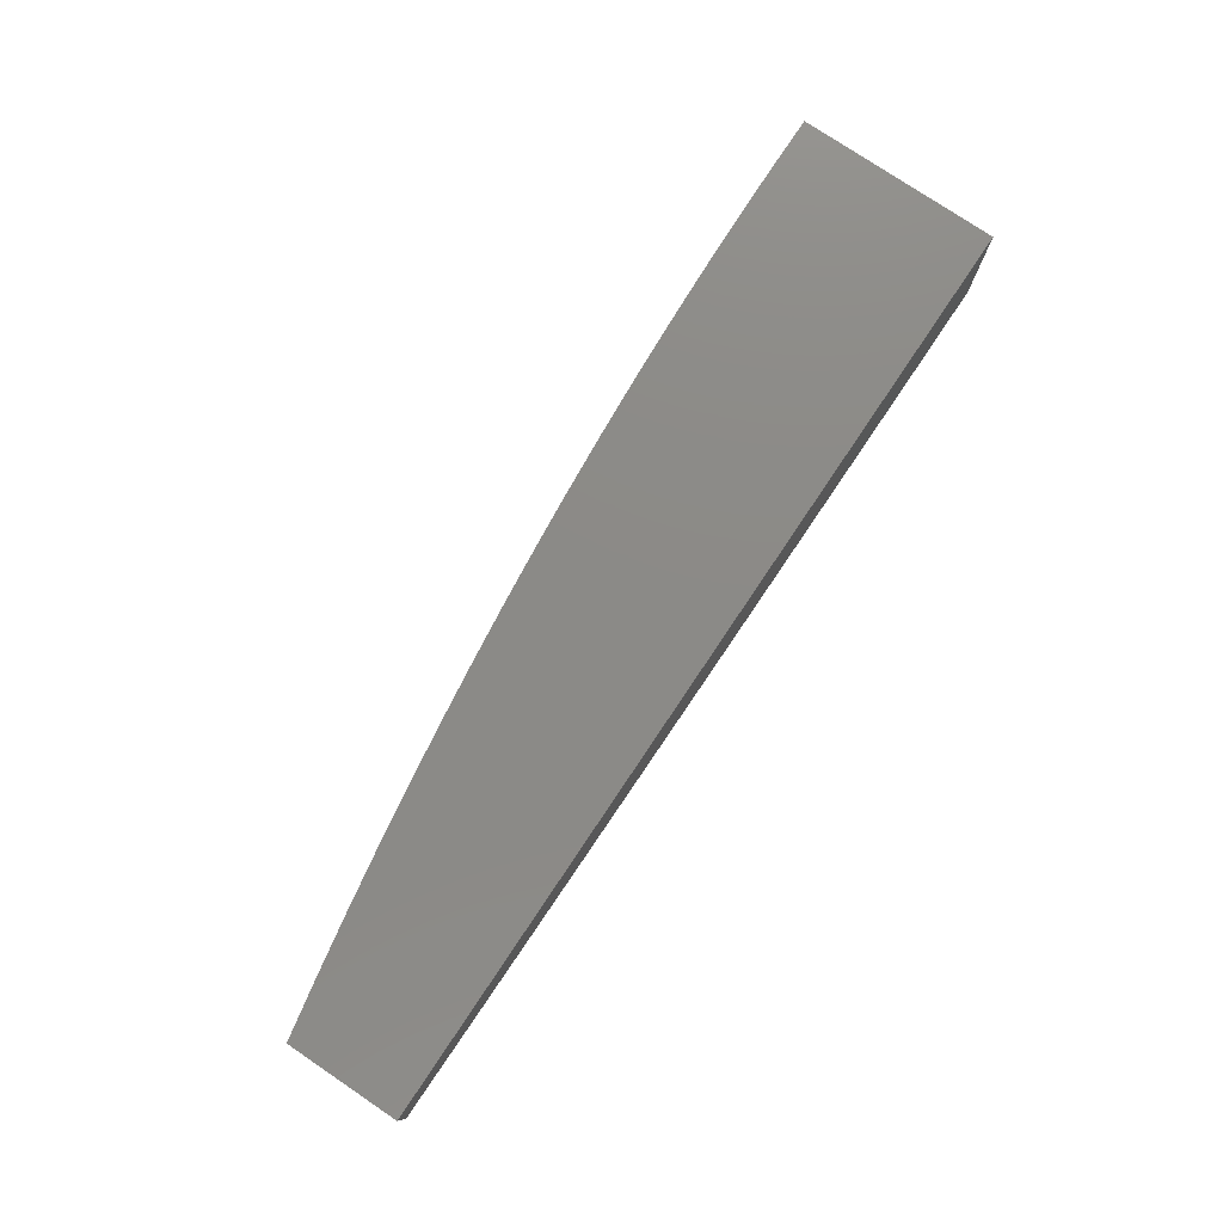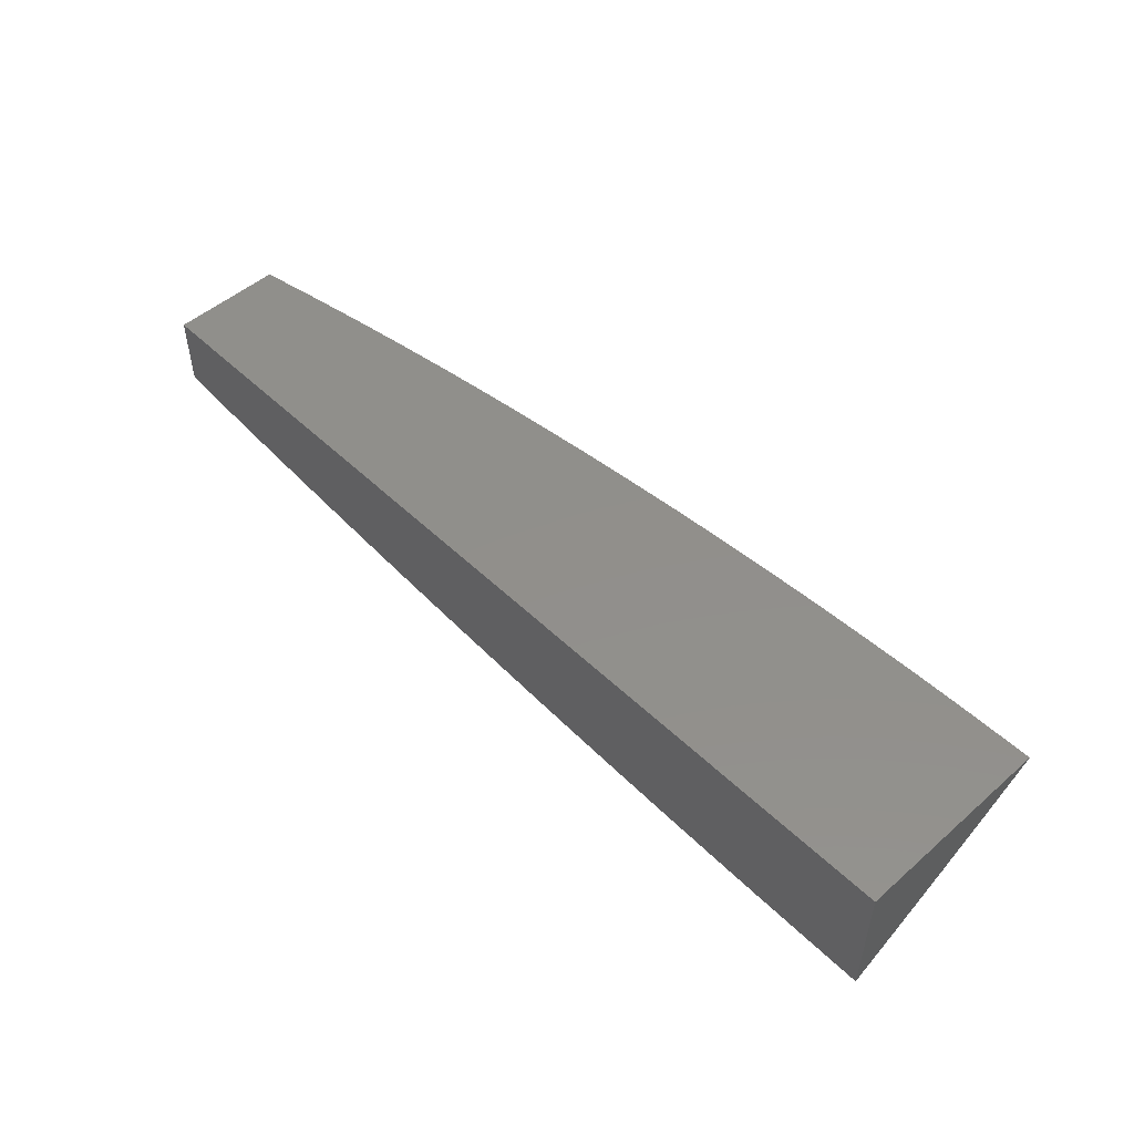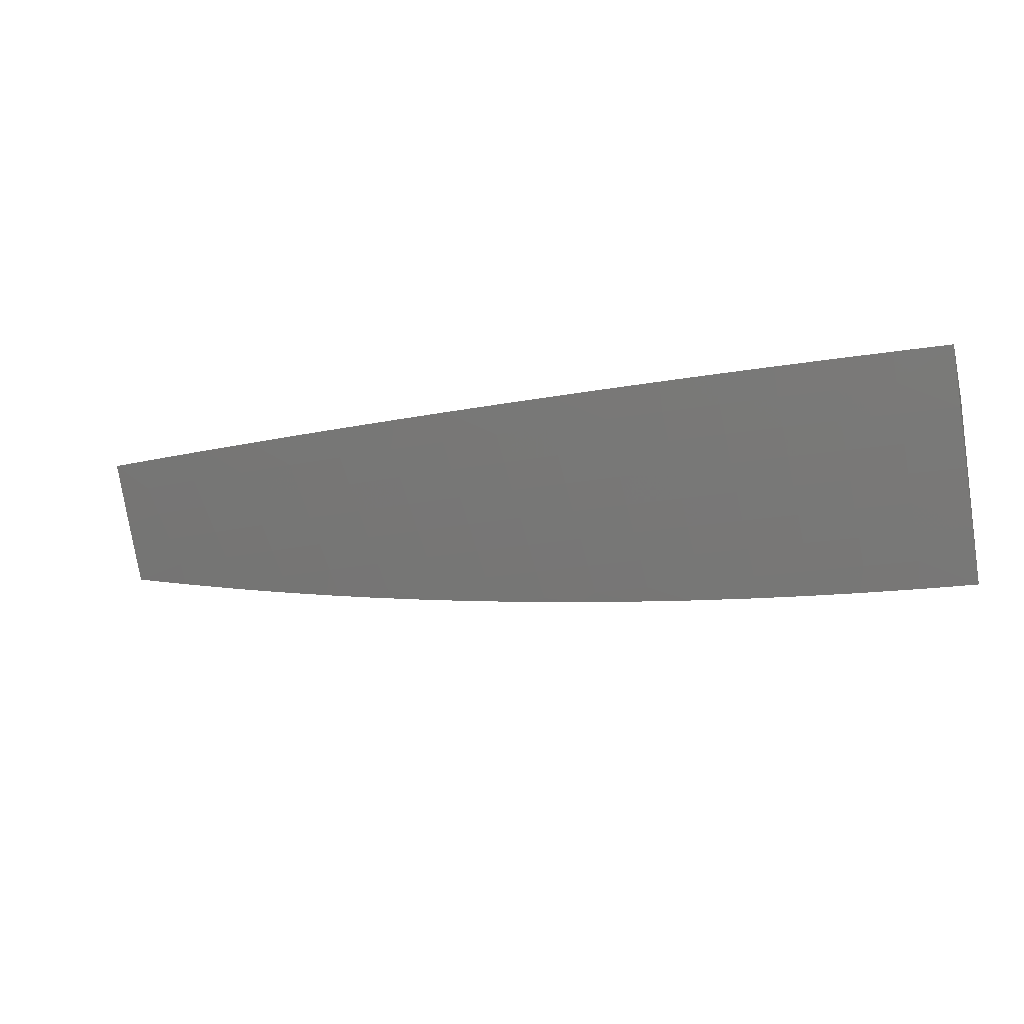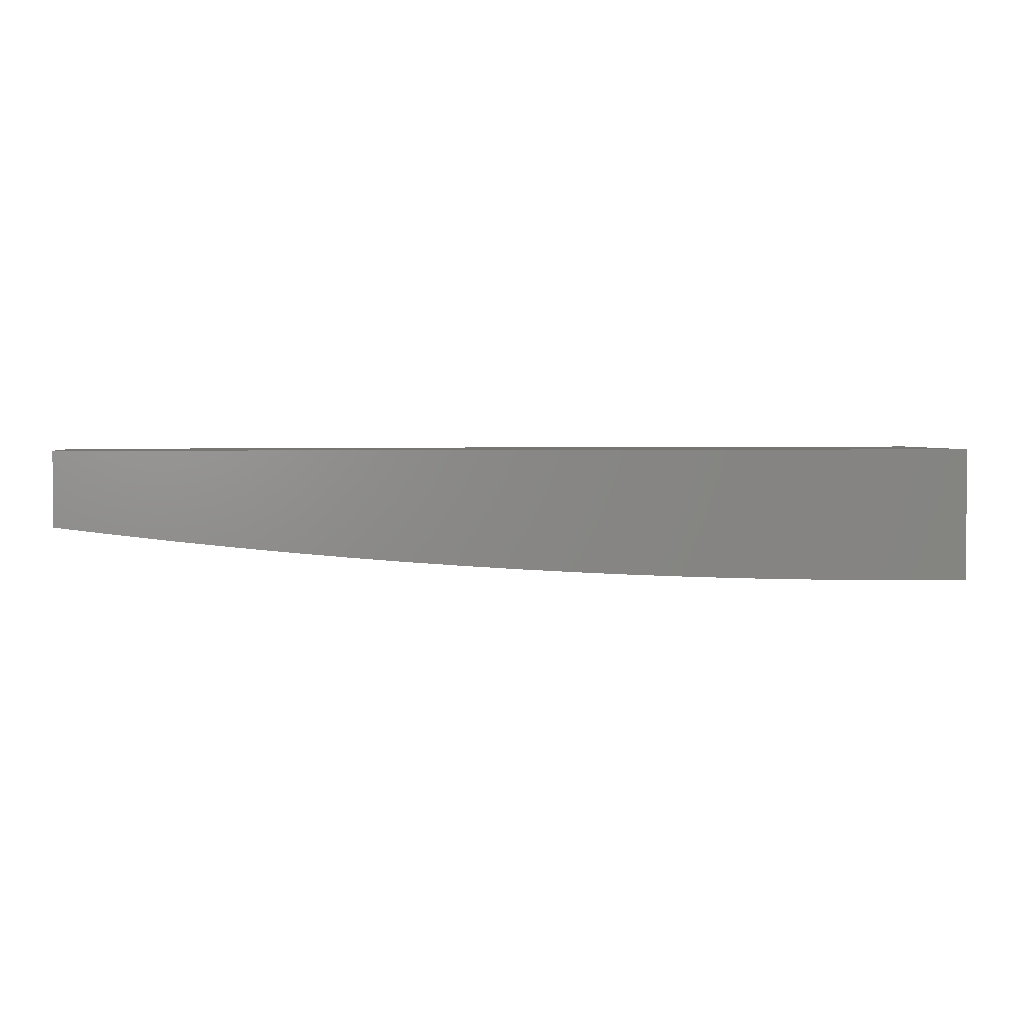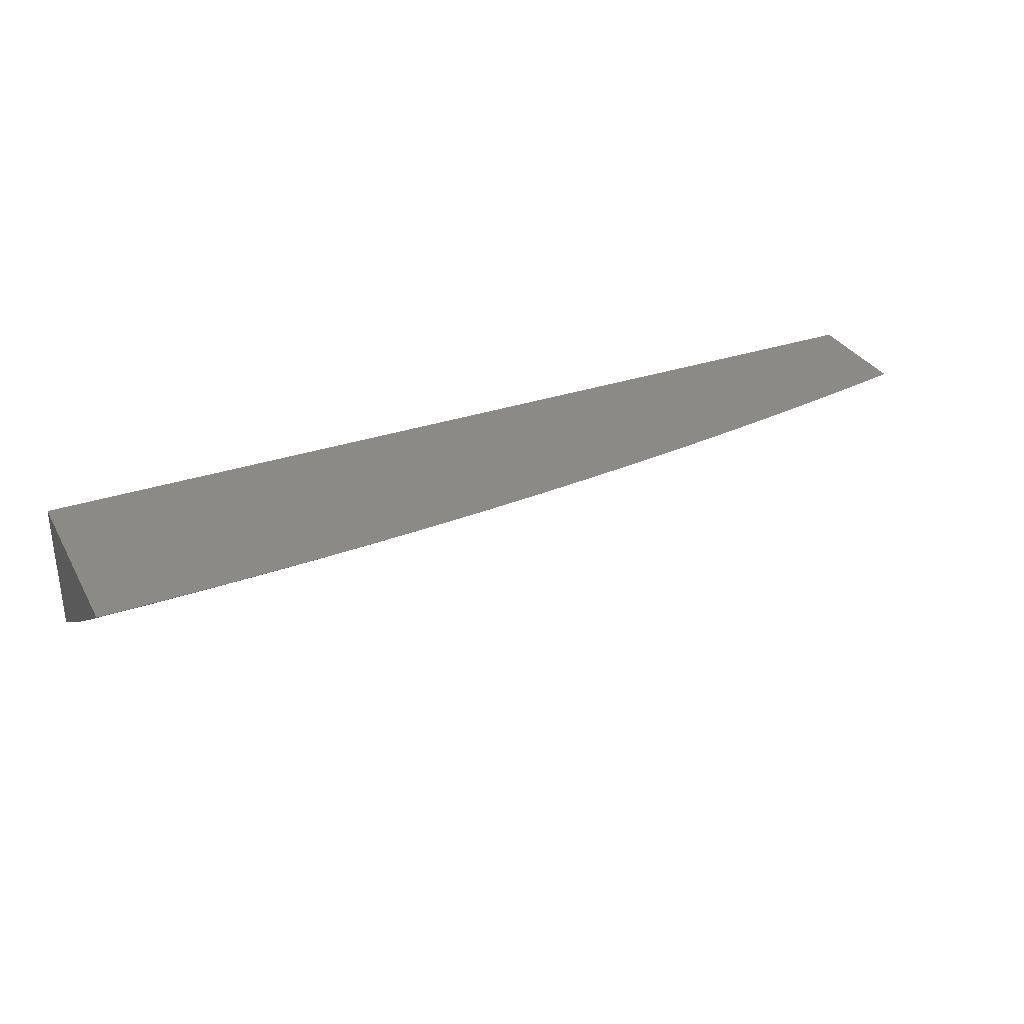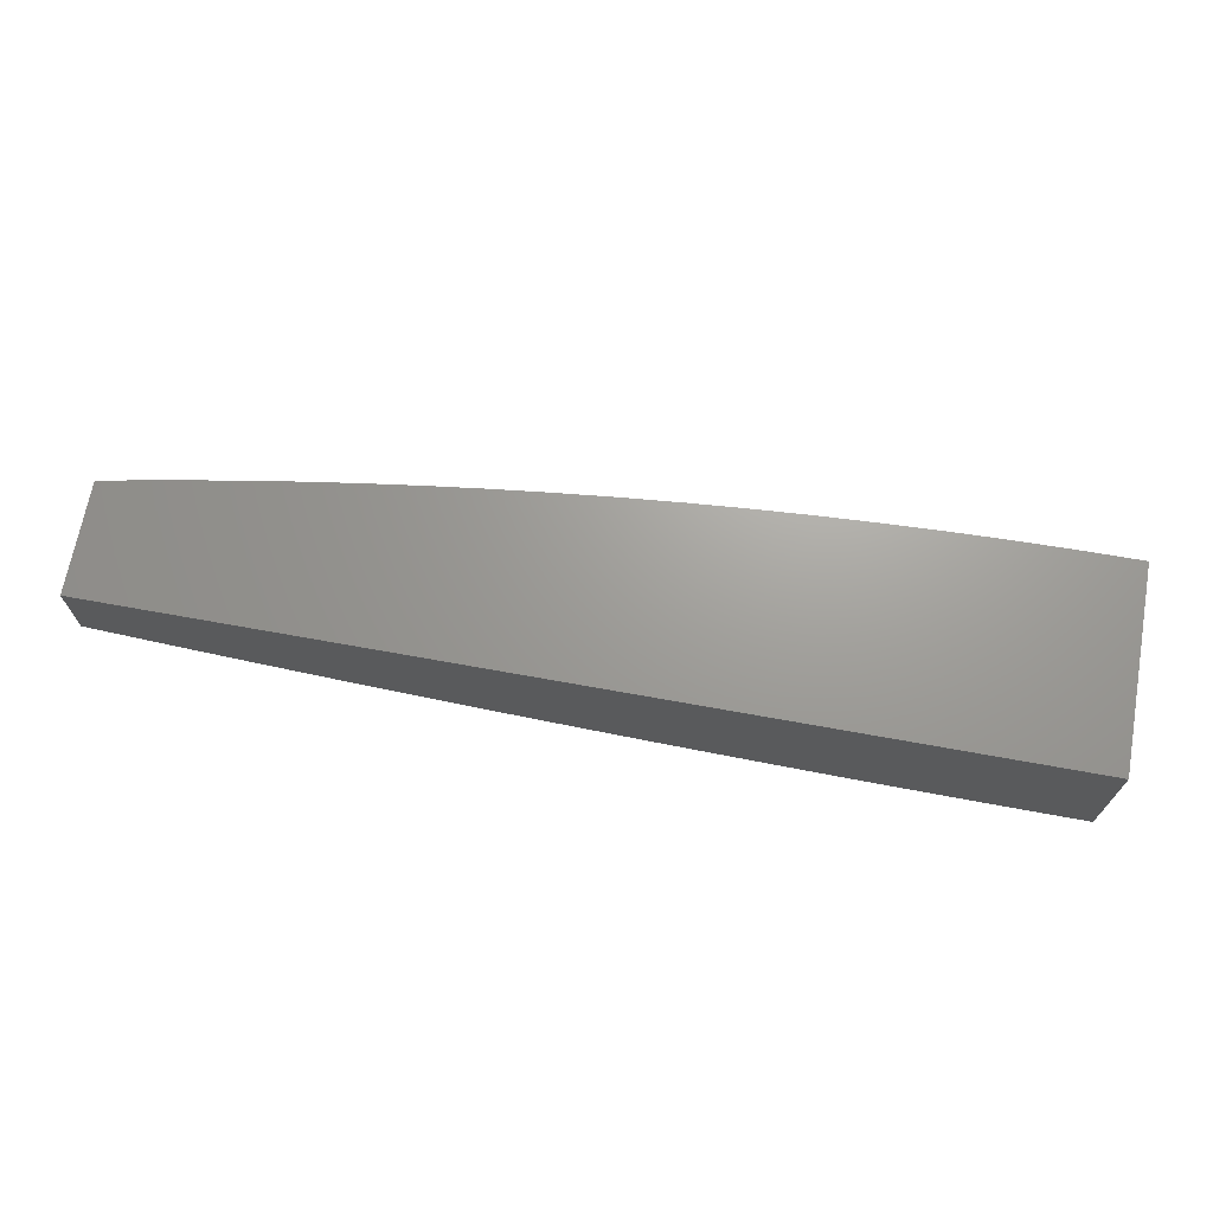
<metadata>
{"format":"stl","ext":"stl","renderer":"f3d","projection":"perspective","resolution":1024,"background":"white","views":[{"elev":77.7,"azim":-56.1,"up":"+Y"},{"elev":50.5,"azim":46.3,"up":"+Y"},{"elev":-20.3,"azim":16.2,"up":"+Z"},{"elev":3.0,"azim":-5.7,"up":"+Y"},{"elev":32.1,"azim":154.8,"up":"+Y"},{"elev":68.8,"azim":10.3,"up":"+Y"}]}
</metadata>
<code>
# stl→obj: 134 verts, 264 faces
v 7.986e-34 -11.11 -5.056
v 0 -11.15 -5
v -0.06211 -11.13 -5.028
v -0.0626 -11.15 -5
v -0.1252 -11.15 -5
v -0.1249 -11.13 -5.028
v -0.1879 -11.14 -5
v -0.1879 -11.13 -5.028
v -0.2506 -11.14 -5
v -0.2512 -11.12 -5.028
v -0.3133 -11.14 -5
v -0.3148 -11.12 -5.028
v -0.376 -11.14 -5
v -0.3787 -11.12 -5.028
v -0.4386 -11.13 -5
v -0.4429 -11.12 -5.028
v -0.5013 -11.13 -5
v -0.5073 -11.11 -5.028
v -0.5639 -11.13 -5
v -0.572 -11.11 -5.028
v -0.6264 -11.12 -5
v -0.6369 -11.1 -5.028
v -0.6889 -11.12 -5
v -0.7019 -11.1 -5.028
v -0.7513 -11.11 -5
v -0.7671 -11.09 -5.028
v -0.8136 -11.1 -5
v -0.8324 -11.08 -5.028
v -0.8759 -11.1 -5
v -0.8978 -11.08 -5.028
v -0.938 -11.09 -5
v -0.9632 -11.07 -5.028
v -1 -11.08 -5
v -1 -11.04 -5.061
v -1 -11 -5.12
v -0.9473 -11.03 -5.083
v -0.9553 -11.05 -5.056
v -0.9392 -11.01 -5.11
v -0.9382 -11 -5.132
v -0.8762 -11 -5.143
v -0.8142 -11 -5.153
v -0.8678 -11 -5.137
v -0.8754 -11.02 -5.11
v -0.8829 -11.04 -5.083
v -0.8903 -11.06 -5.056
v -0.8046 -11.01 -5.137
v -0.752 -11 -5.162
v -0.7415 -11.02 -5.137
v -0.735 -11 -5.164
v -0.6785 -11.02 -5.137
v -0.6726 -11.01 -5.164
v -0.6156 -11.03 -5.137
v -0.6102 -11.01 -5.164
v -0.5529 -11.04 -5.137
v -0.5481 -11.02 -5.164
v -0.4904 -11.04 -5.137
v -0.4862 -11.02 -5.164
v -0.4281 -11.04 -5.137
v -0.4244 -11.02 -5.164
v -0.3661 -11.05 -5.137
v -0.3629 -11.03 -5.164
v -0.3043 -11.05 -5.137
v -0.3017 -11.03 -5.164
v -0.2428 -11.05 -5.137
v -0.2407 -11.03 -5.164
v -0.1816 -11.05 -5.137
v -0.18 -11.03 -5.164
v -0.1207 -11.05 -5.137
v -0.1197 -11.04 -5.164
v -0.05962 -11.04 -5.164
v -0.05911 -11.02 -5.191
v 2.662e-34 -11.04 -5.164
v 0 -11 -5.217
v -0.06293 -11 -5.217
v -0.1186 -11.02 -5.191
v -0.1258 -11 -5.215
v -0.1784 -11.02 -5.191
v -0.1887 -11 -5.213
v -0.2386 -11.01 -5.191
v -0.2515 -11 -5.211
v -0.299 -11.01 -5.191
v -0.3143 -11 -5.207
v -0.3597 -11.01 -5.191
v -0.3771 -11 -5.203
v -0.4207 -11.01 -5.191
v -0.4397 -11 -5.198
v -0.4819 -11 -5.191
v -0.5023 -11 -5.193
v -0.6897 -11 -5.171
v -0.6273 -11 -5.179
v -0.5649 -11 -5.186
v -0.06013 -11.06 -5.137
v 7.099e-34 -11.07 -5.11
v -0.06063 -11.07 -5.11
v -0.06113 -11.09 -5.083
v -0.1228 -11.09 -5.083
v -0.1239 -11.11 -5.056
v -0.1848 -11.09 -5.083
v -0.1863 -11.11 -5.056
v -0.247 -11.09 -5.083
v -0.2491 -11.11 -5.056
v -0.3096 -11.09 -5.083
v -0.3122 -11.1 -5.056
v -0.3724 -11.08 -5.083
v -0.3756 -11.1 -5.056
v -0.4356 -11.08 -5.083
v -0.4392 -11.1 -5.056
v -0.4989 -11.08 -5.083
v -0.5031 -11.09 -5.056
v -0.5625 -11.07 -5.083
v -0.5673 -11.09 -5.056
v -0.6263 -11.07 -5.083
v -0.6316 -11.08 -5.056
v -0.6902 -11.06 -5.083
v -0.6961 -11.08 -5.056
v -0.7543 -11.05 -5.083
v -0.7607 -11.07 -5.056
v -0.8186 -11.05 -5.083
v -0.8255 -11.07 -5.056
v -0.06162 -11.11 -5.056
v -0.1218 -11.07 -5.11
v -0.1832 -11.07 -5.11
v -0.2449 -11.07 -5.11
v -0.307 -11.07 -5.11
v -0.3693 -11.06 -5.11
v -0.4319 -11.06 -5.11
v -0.4947 -11.06 -5.11
v -0.5577 -11.05 -5.11
v -0.621 -11.05 -5.11
v -0.6844 -11.04 -5.11
v -0.7479 -11.04 -5.11
v -0.8116 -11.03 -5.11
v -1 -11 -5
v 0 -11 -5
f 1 2 3
f 3 2 4
f 3 4 5
f 3 5 6
f 6 5 7
f 6 7 8
f 8 7 9
f 8 9 10
f 10 9 11
f 10 11 12
f 12 11 13
f 12 13 14
f 14 13 15
f 14 15 16
f 16 15 17
f 16 17 18
f 18 17 19
f 18 19 20
f 20 19 21
f 20 21 22
f 22 21 23
f 22 23 24
f 24 23 25
f 24 25 26
f 26 25 27
f 26 27 28
f 28 27 29
f 28 29 30
f 30 29 31
f 30 31 32
f 32 31 33
f 32 33 34
f 35 36 34
f 34 36 37
f 34 37 32
f 32 37 30
f 36 35 38
f 38 35 39
f 38 39 40
f 41 42 40
f 40 42 43
f 40 43 38
f 38 43 44
f 38 44 36
f 36 44 45
f 36 45 37
f 37 45 30
f 42 41 46
f 46 41 47
f 46 47 48
f 48 47 49
f 48 49 50
f 50 49 51
f 50 51 52
f 52 51 53
f 52 53 54
f 54 53 55
f 54 55 56
f 56 55 57
f 56 57 58
f 58 57 59
f 58 59 60
f 60 59 61
f 60 61 62
f 62 61 63
f 62 63 64
f 64 63 65
f 64 65 66
f 66 65 67
f 66 67 68
f 68 67 69
f 68 69 70
f 70 69 71
f 70 71 72
f 72 71 73
f 73 71 74
f 74 71 75
f 74 75 76
f 76 75 77
f 76 77 78
f 78 77 79
f 78 79 80
f 80 79 81
f 80 81 82
f 82 81 83
f 82 83 84
f 84 83 85
f 84 85 86
f 86 85 87
f 86 87 88
f 88 87 57
f 88 57 55
f 47 89 49
f 49 89 51
f 89 90 51
f 51 90 53
f 90 91 53
f 53 91 55
f 91 88 55
f 70 72 92
f 92 72 93
f 92 93 94
f 94 93 95
f 94 95 96
f 96 95 97
f 96 97 98
f 98 97 99
f 98 99 100
f 100 99 101
f 100 101 102
f 102 101 103
f 102 103 104
f 104 103 105
f 104 105 106
f 106 105 107
f 106 107 108
f 108 107 109
f 108 109 110
f 110 109 111
f 110 111 112
f 112 111 113
f 112 113 114
f 114 113 115
f 114 115 116
f 116 115 117
f 116 117 118
f 118 117 119
f 118 119 44
f 44 119 45
f 93 1 95
f 95 1 120
f 95 120 97
f 97 120 6
f 97 6 99
f 99 6 8
f 99 8 101
f 101 8 10
f 101 10 103
f 103 10 12
f 103 12 105
f 105 12 14
f 105 14 107
f 107 14 16
f 107 16 109
f 109 16 18
f 109 18 111
f 111 18 20
f 111 20 113
f 113 20 22
f 113 22 115
f 115 22 24
f 115 24 117
f 117 24 26
f 117 26 119
f 119 26 28
f 119 28 45
f 45 28 30
f 120 1 3
f 6 120 3
f 68 70 92
f 92 94 121
f 121 94 96
f 121 96 122
f 122 96 98
f 122 98 123
f 123 98 100
f 123 100 124
f 124 100 102
f 124 102 125
f 125 102 104
f 125 104 126
f 126 104 106
f 126 106 127
f 127 106 108
f 127 108 128
f 128 108 110
f 128 110 129
f 129 110 112
f 129 112 130
f 130 112 114
f 130 114 131
f 131 114 116
f 131 116 132
f 132 116 118
f 132 118 43
f 43 118 44
f 75 71 69
f 66 68 121
f 121 68 92
f 66 121 122
f 77 75 69
f 77 69 67
f 64 66 122
f 64 122 123
f 79 77 67
f 79 67 65
f 62 64 123
f 62 123 124
f 81 79 65
f 81 65 63
f 60 62 124
f 60 124 125
f 83 81 63
f 83 63 61
f 58 60 125
f 58 125 126
f 85 83 61
f 85 61 59
f 56 58 126
f 56 126 127
f 87 85 59
f 87 59 57
f 54 56 127
f 54 127 128
f 52 54 128
f 52 128 129
f 50 52 129
f 50 129 130
f 48 50 130
f 48 130 131
f 46 48 131
f 46 131 132
f 42 46 132
f 42 132 43
f 35 34 133
f 133 34 33
f 33 31 133
f 133 31 29
f 133 29 27
f 133 27 134
f 134 27 25
f 134 25 23
f 23 21 134
f 134 21 19
f 134 19 17
f 17 15 134
f 134 15 13
f 134 13 11
f 11 9 134
f 134 9 7
f 134 7 5
f 5 4 134
f 134 4 2
f 73 74 134
f 134 74 76
f 134 76 78
f 78 80 134
f 134 80 82
f 134 82 84
f 84 86 134
f 134 86 88
f 134 88 91
f 91 90 134
f 134 90 89
f 134 89 47
f 47 41 134
f 134 41 133
f 133 41 40
f 133 40 39
f 39 35 133
f 2 1 134
f 134 1 93
f 134 93 72
f 72 73 134

</code>
